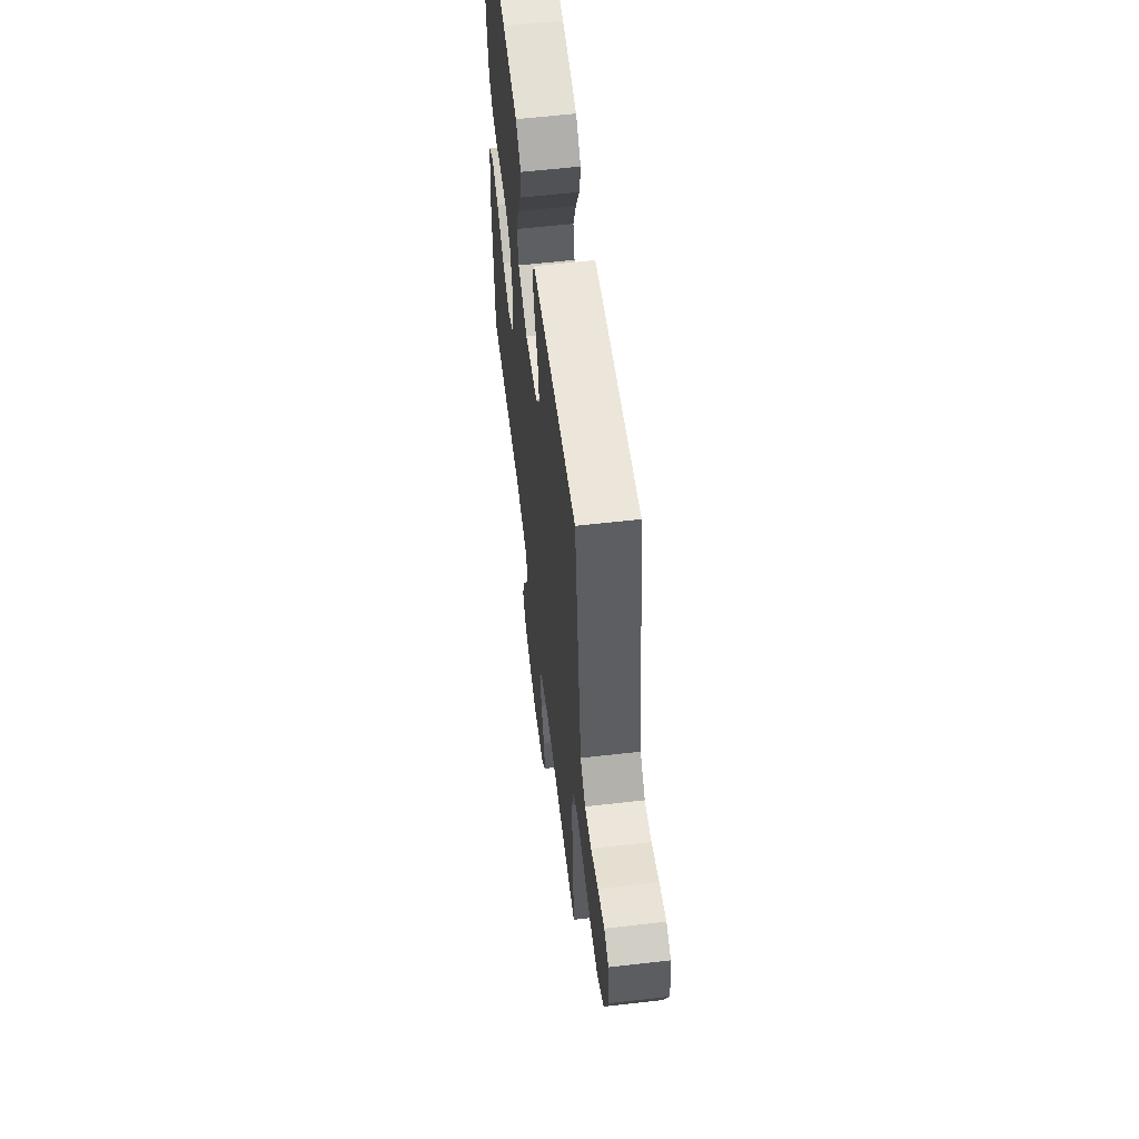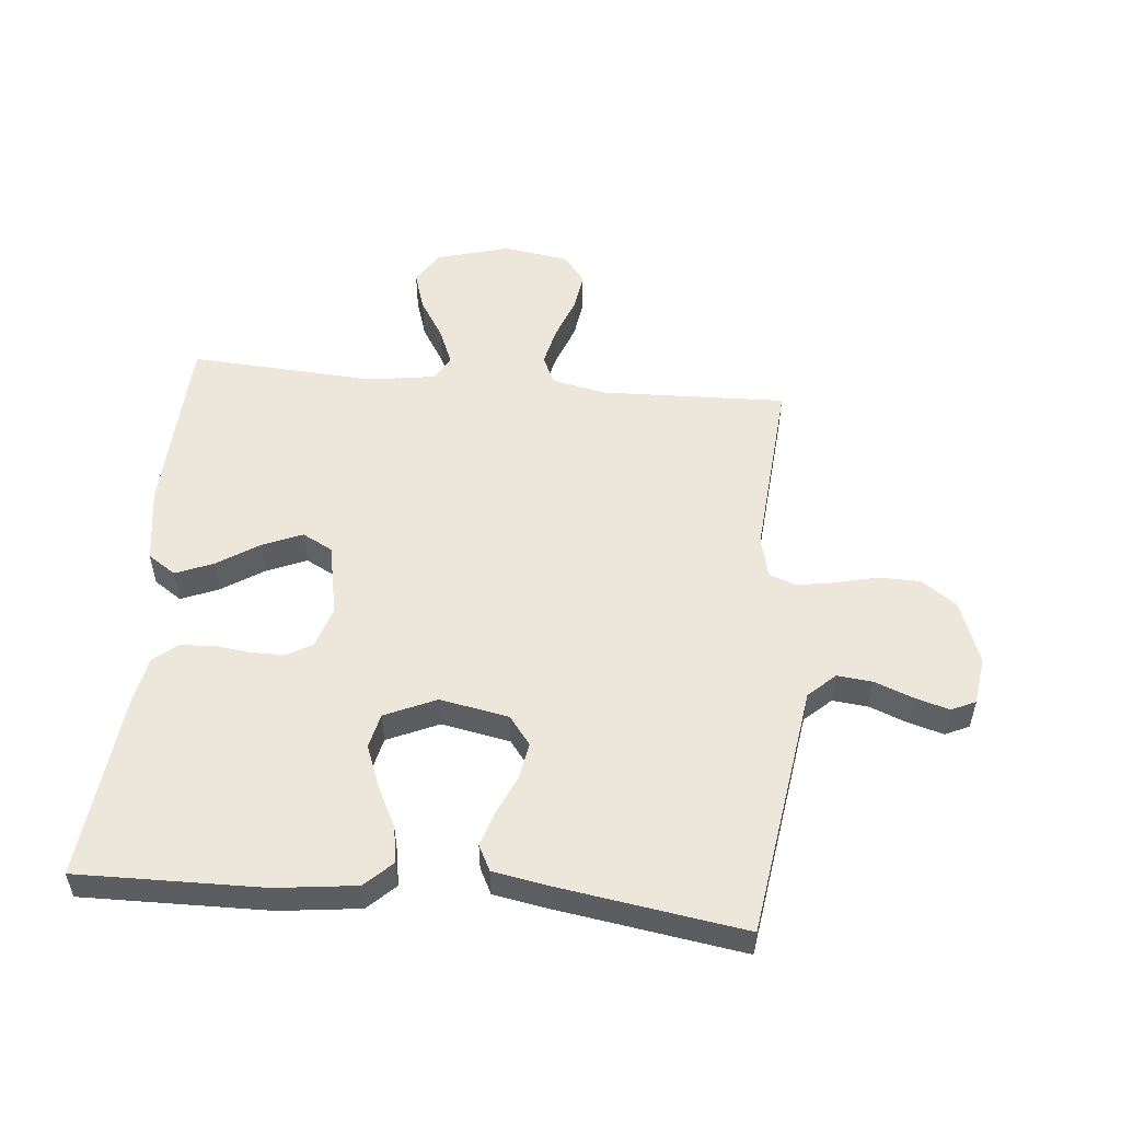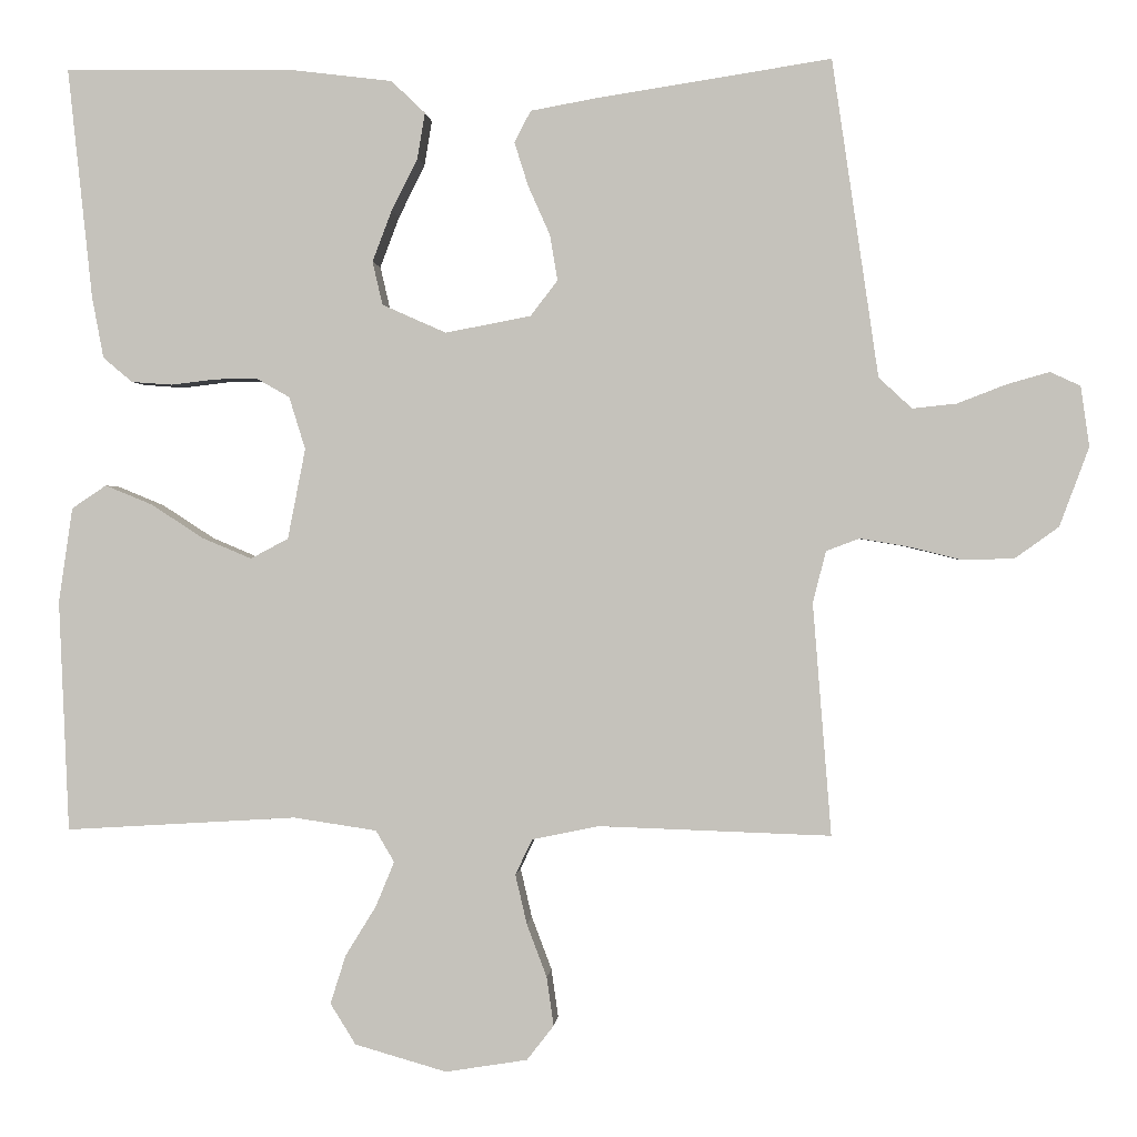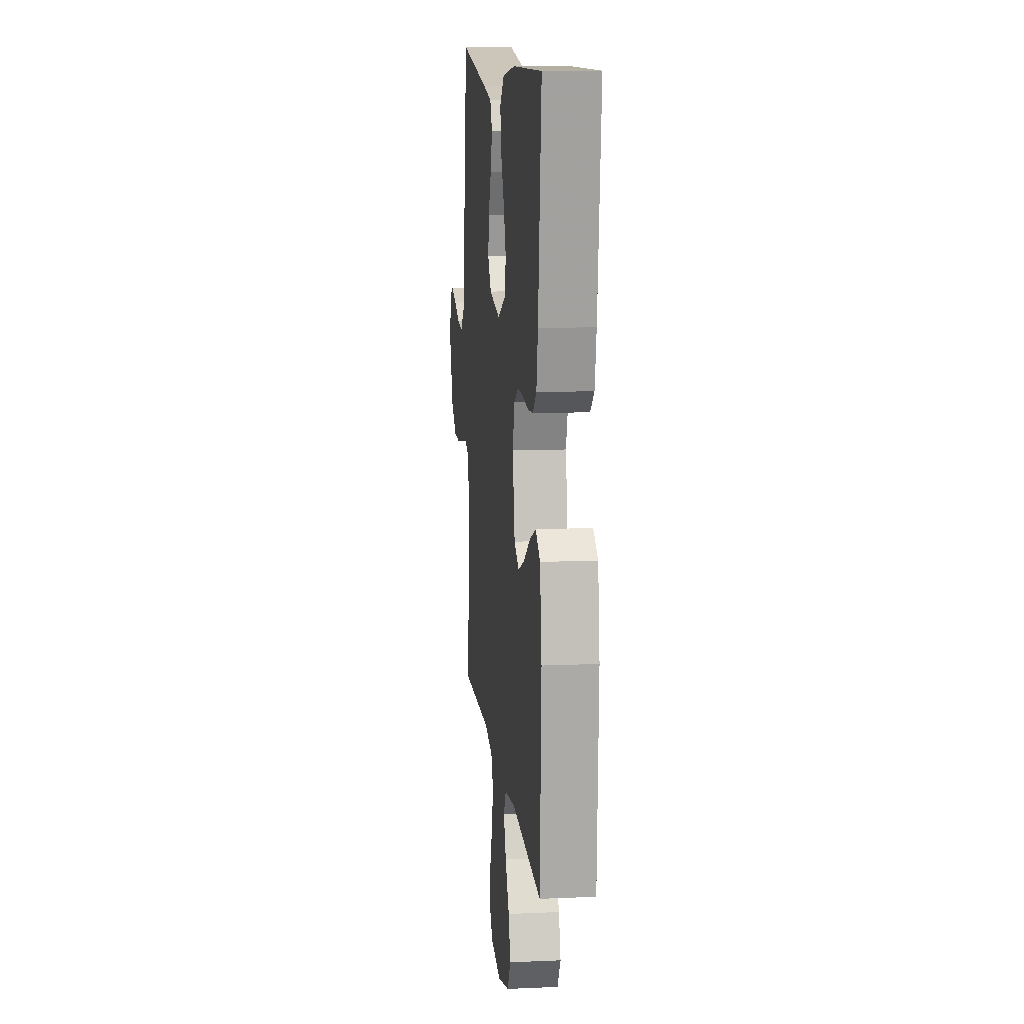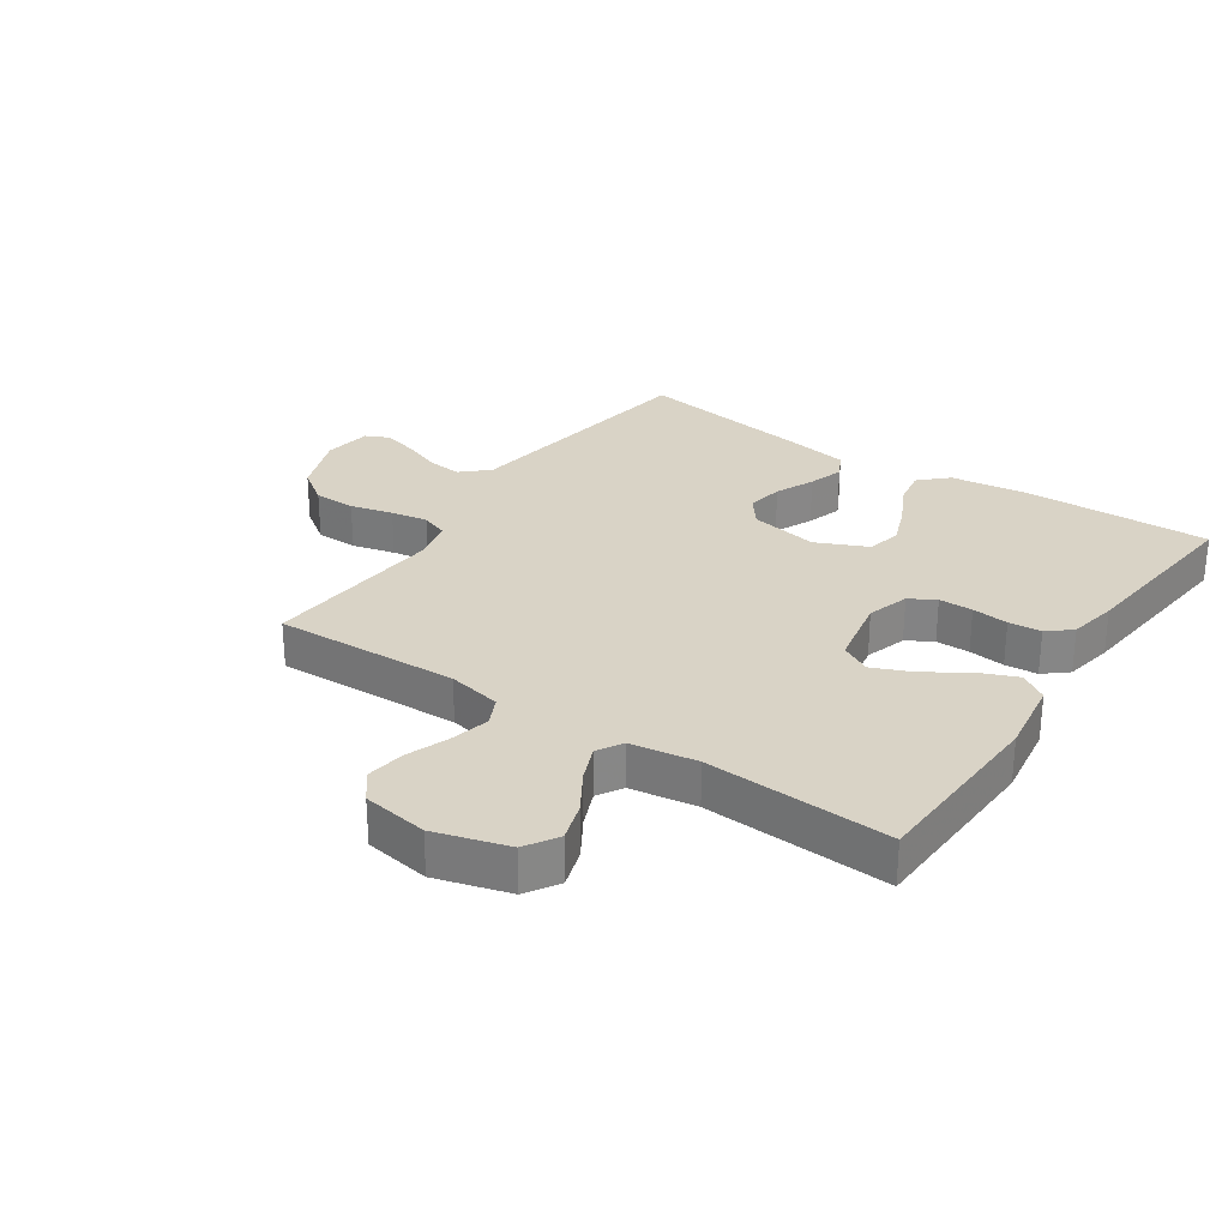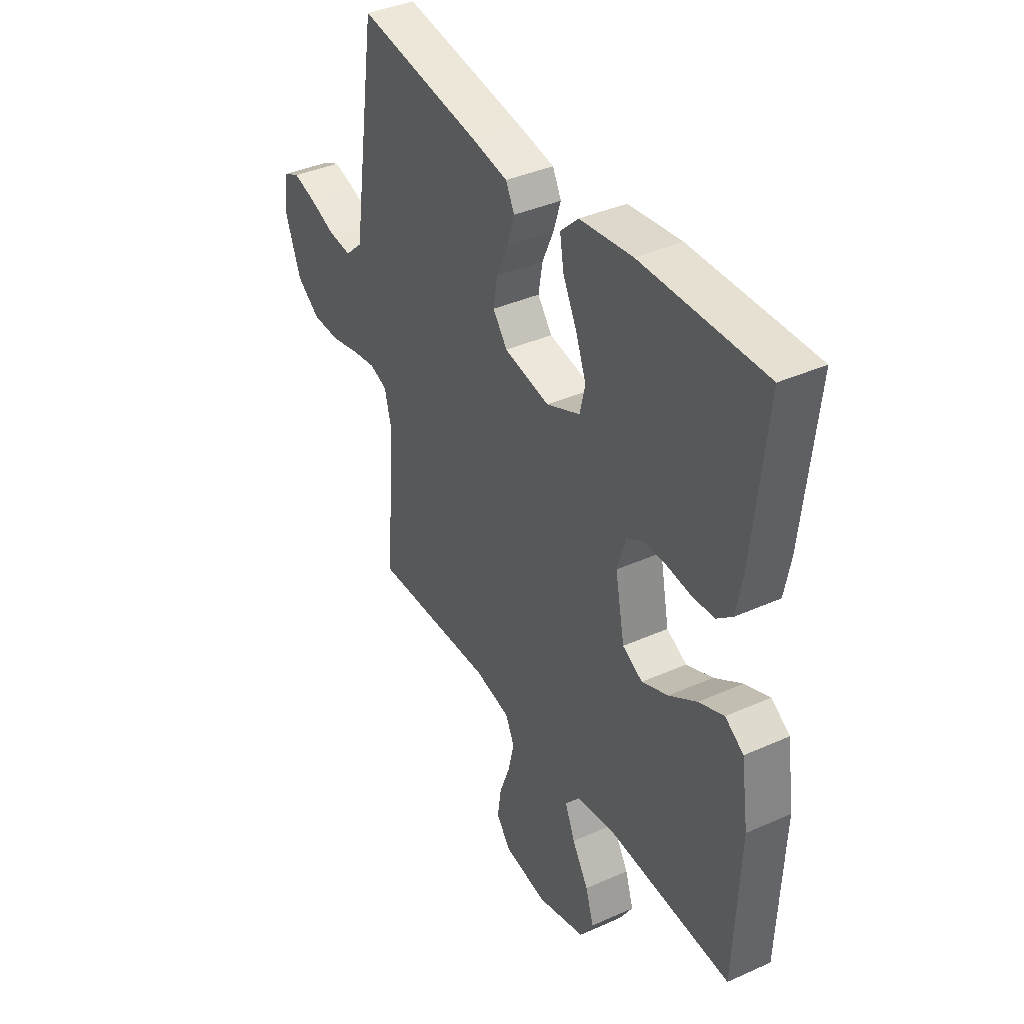
<metadata>
{"format":"obj","ext":"obj","renderer":"f3d","projection":"perspective","resolution":1024,"background":"white","views":[{"elev":58.8,"azim":83.2,"up":"+Z"},{"elev":53.3,"azim":5.4,"up":"+Y"},{"elev":0.4,"azim":4.6,"up":"+Z"},{"elev":12.1,"azim":-96.0,"up":"+Z"},{"elev":28.3,"azim":-146.0,"up":"+Y"},{"elev":38.7,"azim":-119.4,"up":"+Z"}]}
</metadata>
<code>
v -0.5 0.07 0.5
v -0.2 0.07 0.495
v -0.071 0.07 0.479
v -0.027 0.07 0.437
v -0.037 0.07 0.378
v -0.071 0.07 0.31
v -0.096 0.07 0.244
v -0.083 0.07 0.188
v 0 0.07 0.151
v 0.111 0.07 0.172
v 0.146 0.07 0.218
v 0.136 0.07 0.277
v 0.108 0.07 0.34
v 0.09 0.07 0.397
v 0.111 0.07 0.438
v 0.2 0.07 0.454
v 0.5 0.07 0.5
v 0.544 0.07 0.2
v 0.56 0.07 0.09
v 0.603 0.07 0.05
v 0.66 0.07 0.056
v 0.722 0.07 0.08
v 0.778 0.07 0.096
v 0.817 0.07 0.078
v 0.828 0.07 0
v 0.79 0.07 -0.102
v 0.733 0.07 -0.143
v 0.665 0.07 -0.144
v 0.596 0.07 -0.127
v 0.536 0.07 -0.117
v 0.493 0.07 -0.133
v 0.476 0.07 -0.2
v 0.5 0.07 -0.5
v 0.2 0.07 -0.49
v 0.113 0.07 -0.508
v 0.091 0.07 -0.554
v 0.106 0.07 -0.618
v 0.132 0.07 -0.687
v 0.141 0.07 -0.75
v 0.106 0.07 -0.795
v 0 0.07 -0.812
v -0.119 0.07 -0.778
v -0.152 0.07 -0.725
v -0.132 0.07 -0.662
v -0.092 0.07 -0.597
v -0.068 0.07 -0.539
v -0.092 0.07 -0.498
v -0.2 0.07 -0.482
v -0.5 0.07 -0.5
v -0.513 0.07 -0.2
v -0.495 0.07 -0.077
v -0.45 0.07 -0.047
v -0.389 0.07 -0.072
v -0.321 0.07 -0.116
v -0.257 0.07 -0.143
v -0.208 0.07 -0.117
v -0.185 0.07 0
v -0.206 0.07 0.068
v -0.248 0.07 0.092
v -0.303 0.07 0.092
v -0.362 0.07 0.085
v -0.415 0.07 0.089
v -0.453 0.07 0.121
v -0.468 0.07 0.2
v -0.5 0 0.5
v -0.2 0 0.495
v -0.071 0 0.479
v -0.027 0 0.437
v -0.037 0 0.378
v -0.071 0 0.31
v -0.096 0 0.244
v -0.083 0 0.188
v 0 0 0.151
v 0.111 0 0.172
v 0.146 0 0.218
v 0.136 0 0.277
v 0.108 0 0.34
v 0.09 0 0.397
v 0.111 0 0.438
v 0.2 0 0.454
v 0.5 0 0.5
v 0.544 0 0.2
v 0.56 0 0.09
v 0.603 0 0.05
v 0.66 0 0.056
v 0.722 0 0.08
v 0.778 0 0.096
v 0.817 0 0.078
v 0.828 0 0
v 0.79 0 -0.102
v 0.733 0 -0.143
v 0.665 0 -0.144
v 0.596 0 -0.127
v 0.536 0 -0.117
v 0.493 0 -0.133
v 0.476 0 -0.2
v 0.5 0 -0.5
v 0.2 0 -0.49
v 0.113 0 -0.508
v 0.091 0 -0.554
v 0.106 0 -0.618
v 0.132 0 -0.687
v 0.141 0 -0.75
v 0.106 0 -0.795
v 0 0 -0.812
v -0.119 0 -0.778
v -0.152 0 -0.725
v -0.132 0 -0.662
v -0.092 0 -0.597
v -0.068 0 -0.539
v -0.092 0 -0.498
v -0.2 0 -0.482
v -0.5 0 -0.5
v -0.513 0 -0.2
v -0.495 0 -0.077
v -0.45 0 -0.047
v -0.389 0 -0.072
v -0.321 0 -0.116
v -0.257 0 -0.143
v -0.208 0 -0.117
v -0.185 0 0
v -0.206 0 0.068
v -0.248 0 0.092
v -0.303 0 0.092
v -0.362 0 0.085
v -0.415 0 0.089
v -0.453 0 0.121
v -0.468 0 0.2
f 4 5 6
f 3 4 6
f 2 3 6
f 1 2 6
f 64 1 6
f 63 64 6
f 62 63 6
f 61 62 6
f 60 61 6
f 59 60 6 7
f 58 59 7 8
f 57 58 8 9
f 56 57 9 10
f 52 53 54
f 51 52 54
f 50 51 54
f 49 50 54
f 48 49 54
f 47 48 54 55
f 46 47 55 56
f 43 44 45
f 42 43 45
f 41 42 45
f 40 41 45
f 39 40 45
f 38 39 45
f 37 38 45
f 36 37 45 46
f 46 56 10
f 36 46 10
f 35 36 10
f 32 33 34
f 35 10 11
f 34 35 11
f 32 34 11
f 31 32 11
f 27 28 29
f 26 27 29
f 25 26 29
f 24 25 29
f 23 24 29
f 22 23 29
f 21 22 29
f 20 21 29 30
f 31 11 12
f 30 31 12
f 20 30 12
f 19 20 12
f 17 18 19
f 16 17 19
f 15 16 19
f 14 15 19
f 13 14 19
f 12 13 19
f 70 69 68
f 70 68 67
f 70 67 66
f 70 66 65
f 70 65 128
f 70 128 127
f 70 127 126
f 70 126 125
f 70 125 124
f 71 70 124 123
f 72 71 123 122
f 73 72 122 121
f 74 73 121 120
f 118 117 116
f 118 116 115
f 118 115 114
f 118 114 113
f 118 113 112
f 119 118 112 111
f 120 119 111 110
f 109 108 107
f 109 107 106
f 109 106 105
f 109 105 104
f 109 104 103
f 109 103 102
f 109 102 101
f 110 109 101 100
f 74 120 110
f 74 110 100
f 74 100 99
f 98 97 96
f 75 74 99
f 75 99 98
f 75 98 96
f 75 96 95
f 93 92 91
f 93 91 90
f 93 90 89
f 93 89 88
f 93 88 87
f 93 87 86
f 93 86 85
f 94 93 85 84
f 76 75 95
f 76 95 94
f 76 94 84
f 76 84 83
f 83 82 81
f 83 81 80
f 83 80 79
f 83 79 78
f 83 78 77
f 83 77 76
f 1 65 66 2
f 2 66 67 3
f 3 67 68 4
f 4 68 69 5
f 5 69 70 6
f 6 70 71 7
f 7 71 72 8
f 8 72 73 9
f 9 73 74 10
f 10 74 75 11
f 11 75 76 12
f 12 76 77 13
f 13 77 78 14
f 14 78 79 15
f 15 79 80 16
f 16 80 81 17
f 17 81 82 18
f 18 82 83 19
f 19 83 84 20
f 20 84 85 21
f 21 85 86 22
f 22 86 87 23
f 23 87 88 24
f 24 88 89 25
f 25 89 90 26
f 26 90 91 27
f 27 91 92 28
f 28 92 93 29
f 29 93 94 30
f 30 94 95 31
f 31 95 96 32
f 32 96 97 33
f 33 97 98 34
f 34 98 99 35
f 35 99 100 36
f 36 100 101 37
f 37 101 102 38
f 38 102 103 39
f 39 103 104 40
f 40 104 105 41
f 41 105 106 42
f 42 106 107 43
f 43 107 108 44
f 44 108 109 45
f 45 109 110 46
f 46 110 111 47
f 47 111 112 48
f 48 112 113 49
f 49 113 114 50
f 50 114 115 51
f 51 115 116 52
f 52 116 117 53
f 53 117 118 54
f 54 118 119 55
f 55 119 120 56
f 56 120 121 57
f 57 121 122 58
f 58 122 123 59
f 59 123 124 60
f 60 124 125 61
f 61 125 126 62
f 62 126 127 63
f 63 127 128 64
f 64 128 65 1

</code>
